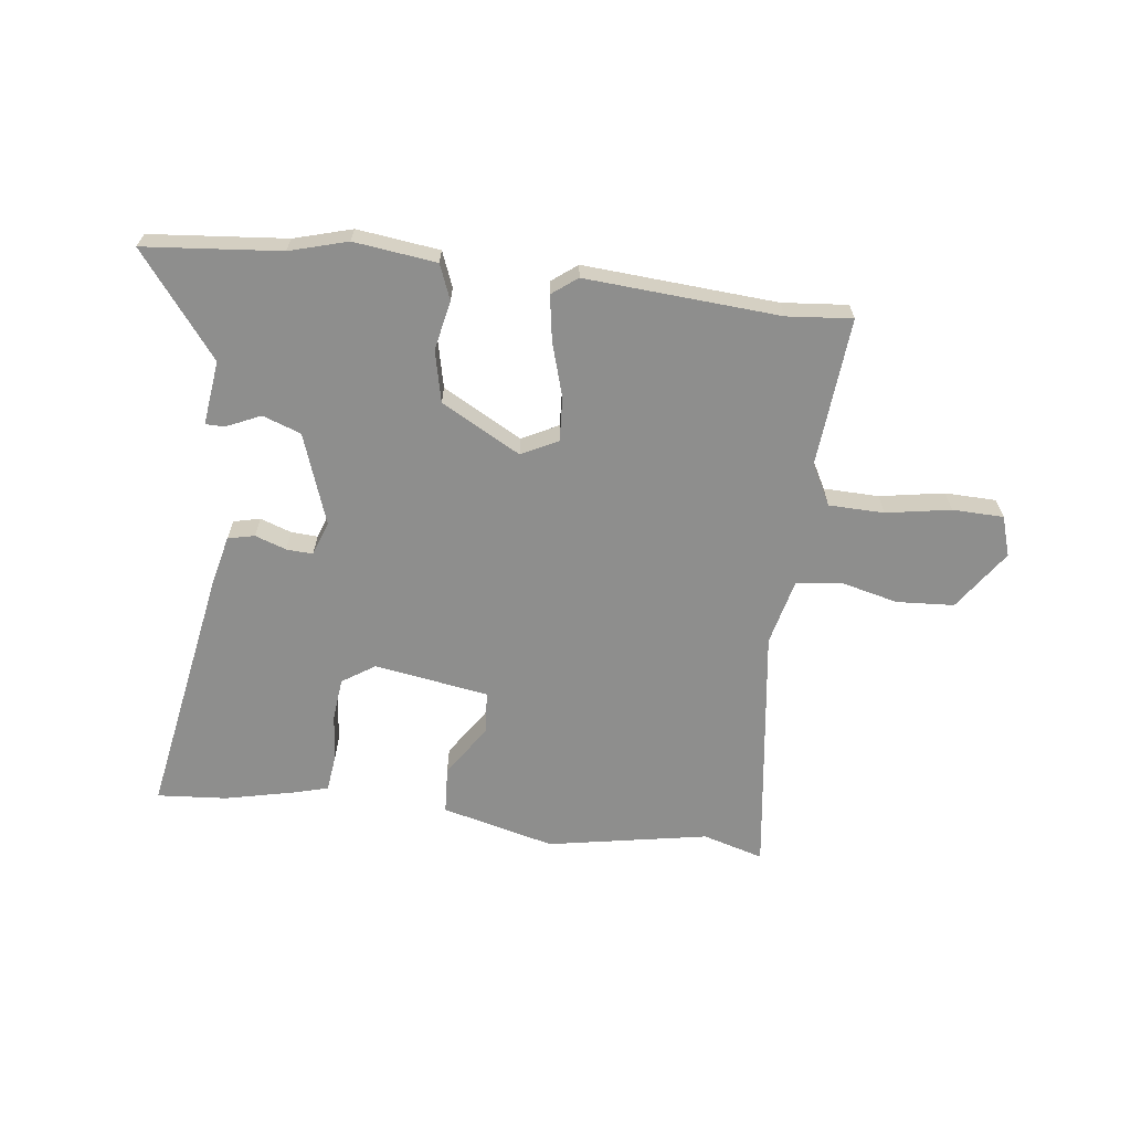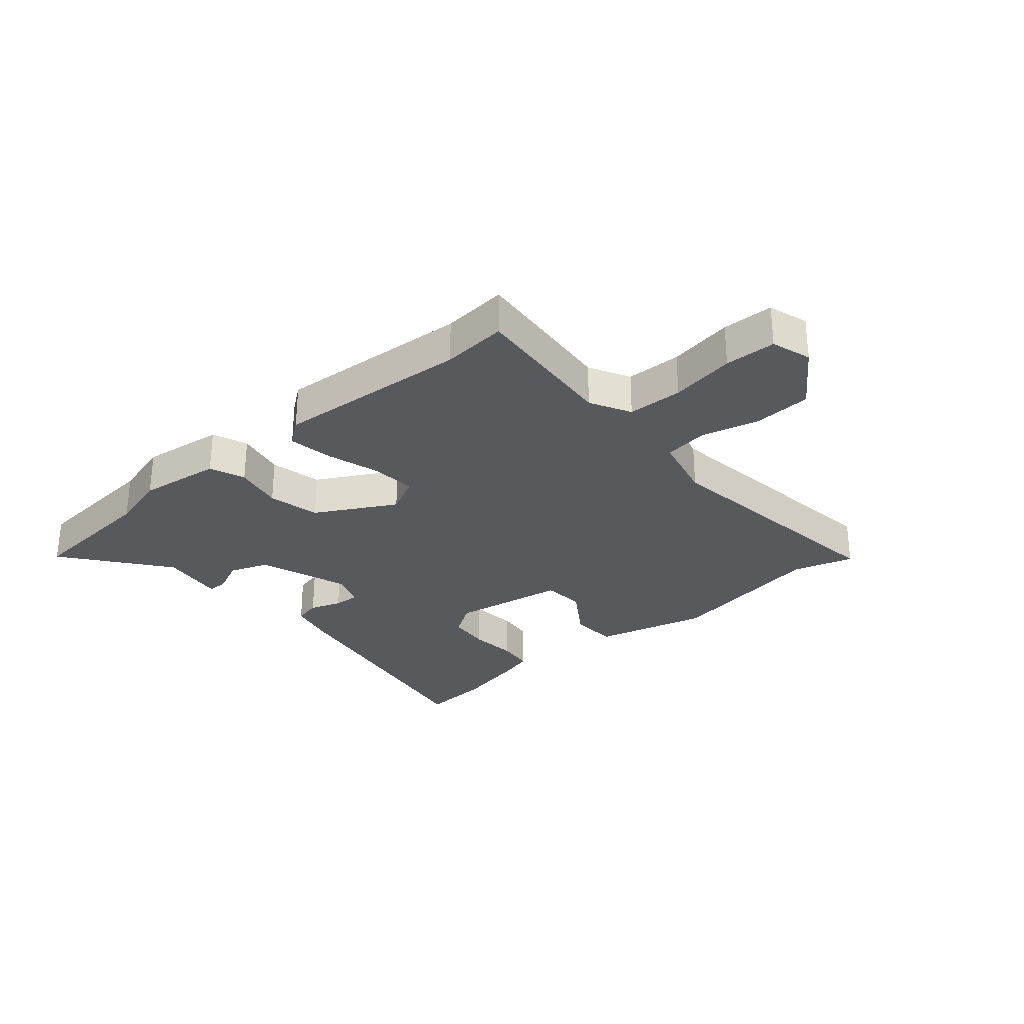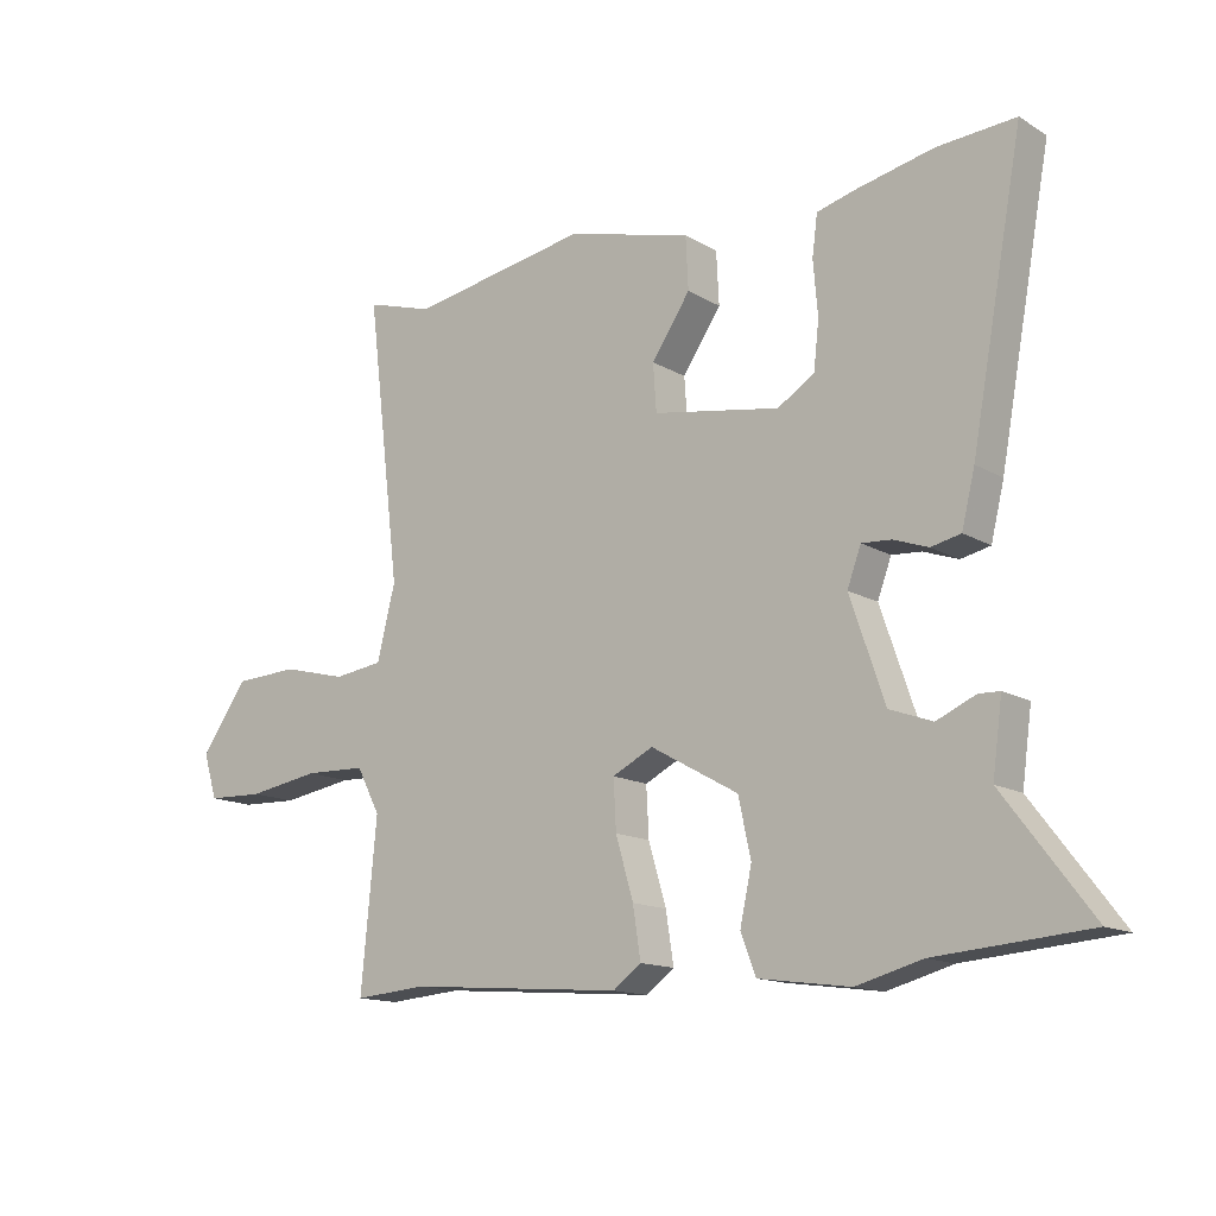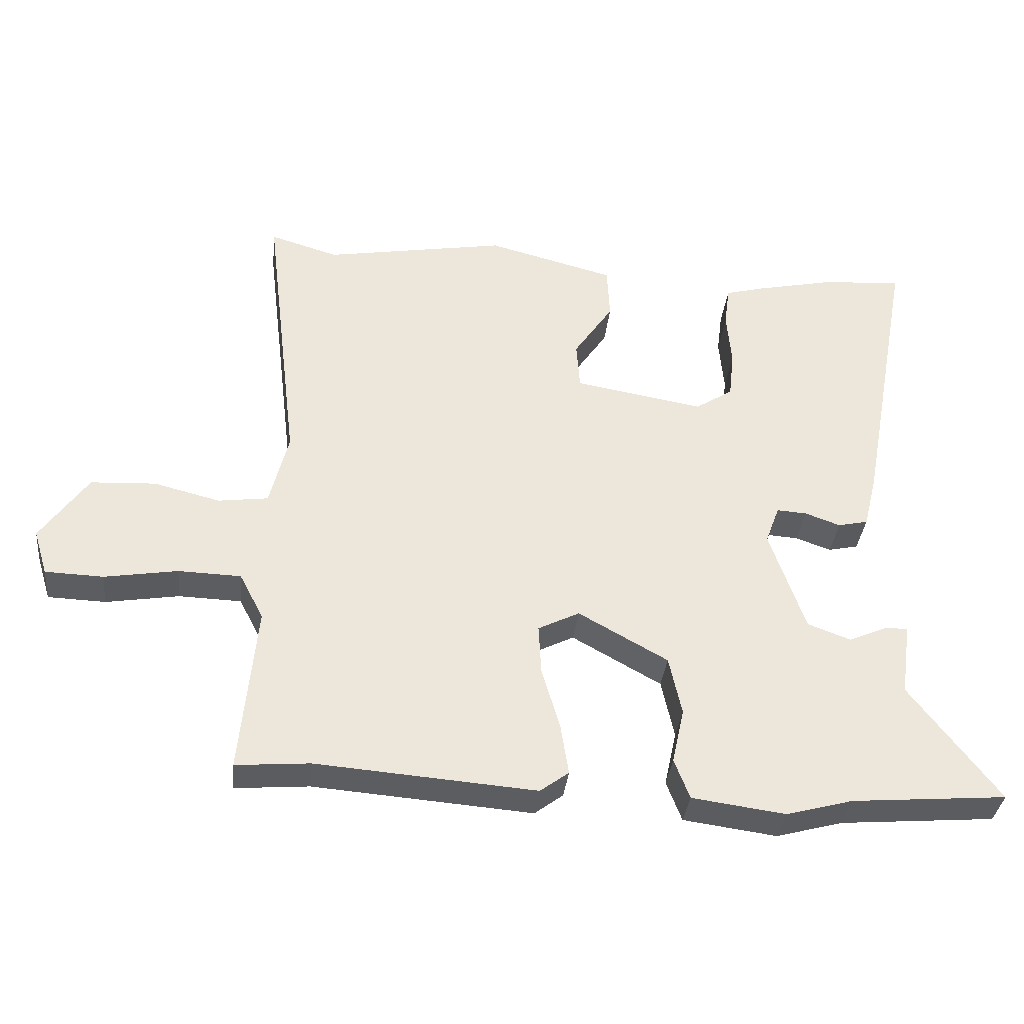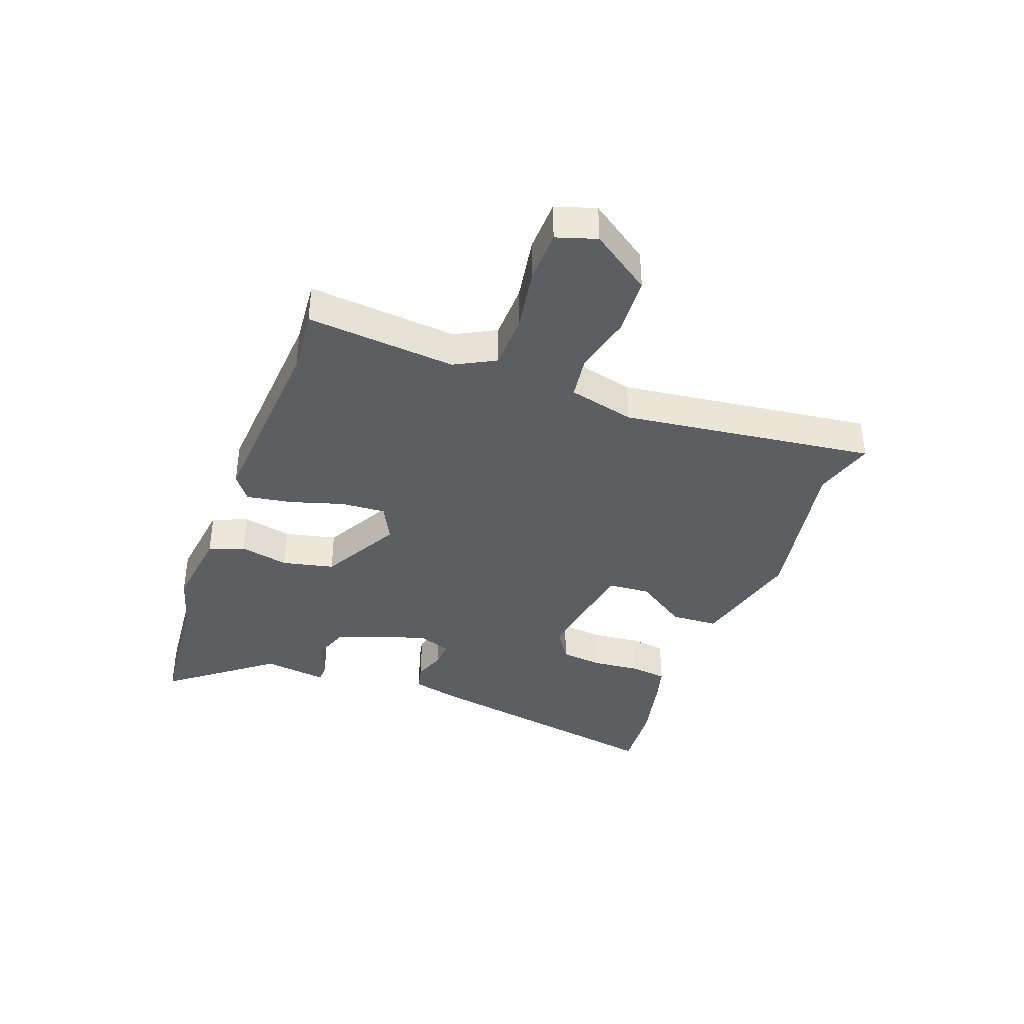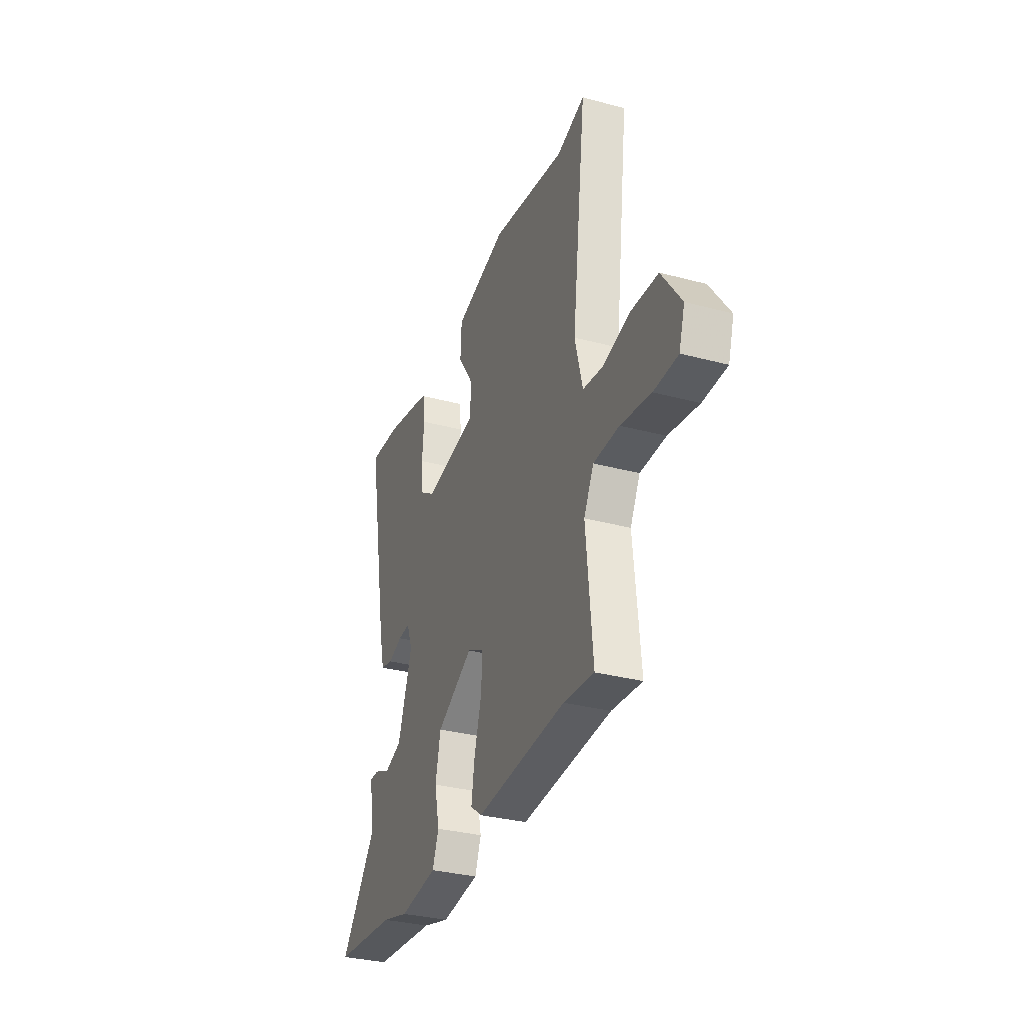
<metadata>
{"format":"obj","ext":"obj","renderer":"f3d","projection":"perspective","resolution":1024,"background":"white","views":[{"elev":-64.9,"azim":173.5,"up":"+Y"},{"elev":-29.2,"azim":-139.0,"up":"+Y"},{"elev":-14.1,"azim":38.0,"up":"+Z"},{"elev":-35.2,"azim":-6.0,"up":"+Z"},{"elev":-38.4,"azim":-109.8,"up":"+Y"},{"elev":-32.3,"azim":-110.5,"up":"+Z"}]}
</metadata>
<code>
v 0.423 0.07 0.495
v 0.542 0.07 0.503
v 0.463 0.07 0.074
v 0.443 0.07 -0.008
v 0.398 0.07 -0.018
v 0.345 0.07 0.001
v 0.3 0.07 0.004
v 0.279 0.07 -0.053
v 0.332 0.07 -0.208
v 0.397 0.07 -0.232
v 0.456 0.07 -0.206
v 0.488 0.07 -0.207
v 0.473 0.07 -0.316
v 0.606 0.07 -0.491
v 0.374 0.07 -0.51
v 0.275 0.07 -0.537
v 0.135 0.07 -0.518
v 0.112 0.07 -0.458
v 0.13 0.07 -0.375
v 0.111 0.07 -0.287
v -0.023 0.07 -0.212
v -0.085 0.07 -0.243
v -0.081 0.07 -0.318
v -0.054 0.07 -0.41
v -0.042 0.07 -0.487
v -0.085 0.07 -0.519
v -0.414 0.07 -0.493
v -0.525 0.07 -0.502
v -0.501 0.07 -0.249
v -0.537 0.07 -0.18
v -0.631 0.07 -0.177
v -0.741 0.07 -0.195
v -0.828 0.07 -0.192
v -0.849 0.07 -0.124
v -0.778 0.07 -0.023
v -0.68 0.07 -0.018
v -0.581 0.07 -0.043
v -0.506 0.07 -0.033
v -0.478 0.07 0.079
v -0.53 0.07 0.509
v -0.427 0.07 0.478
v -0.154 0.07 0.525
v 0.037 0.07 0.475
v 0.041 0.07 0.395
v -0.018 0.07 0.308
v -0.013 0.07 0.236
v 0.181 0.07 0.203
v 0.237 0.07 0.239
v 0.245 0.07 0.311
v 0.238 0.07 0.392
v 0.246 0.07 0.454
v 0.302 0.07 0.469
v 0.423 0 0.495
v 0.542 0 0.503
v 0.463 0 0.074
v 0.443 0 -0.008
v 0.398 0 -0.018
v 0.345 0 0.001
v 0.3 0 0.004
v 0.279 0 -0.053
v 0.332 0 -0.208
v 0.397 0 -0.232
v 0.456 0 -0.206
v 0.488 0 -0.207
v 0.473 0 -0.316
v 0.606 0 -0.491
v 0.374 0 -0.51
v 0.275 0 -0.537
v 0.135 0 -0.518
v 0.112 0 -0.458
v 0.13 0 -0.375
v 0.111 0 -0.287
v -0.023 0 -0.212
v -0.085 0 -0.243
v -0.081 0 -0.318
v -0.054 0 -0.41
v -0.042 0 -0.487
v -0.085 0 -0.519
v -0.414 0 -0.493
v -0.525 0 -0.502
v -0.501 0 -0.249
v -0.537 0 -0.18
v -0.631 0 -0.177
v -0.741 0 -0.195
v -0.828 0 -0.192
v -0.849 0 -0.124
v -0.778 0 -0.023
v -0.68 0 -0.018
v -0.581 0 -0.043
v -0.506 0 -0.033
v -0.478 0 0.079
v -0.53 0 0.509
v -0.427 0 0.478
v -0.154 0 0.525
v 0.037 0 0.475
v 0.041 0 0.395
v -0.018 0 0.308
v -0.013 0 0.236
v 0.181 0 0.203
v 0.237 0 0.239
v 0.245 0 0.311
v 0.238 0 0.392
v 0.246 0 0.454
v 0.302 0 0.469
f 4 5 6
f 3 4 6
f 2 3 6
f 1 2 6
f 52 1 6
f 51 52 6
f 50 51 6
f 49 50 6
f 48 49 6 7
f 47 48 7 8
f 46 47 8 9
f 43 44 45
f 42 43 45
f 41 42 45
f 41 45 46
f 40 41 46
f 39 40 46
f 38 39 46 9
f 35 36 37
f 34 35 37
f 33 34 37
f 32 33 37
f 31 32 37
f 30 31 37 38
f 29 30 38
f 27 28 29
f 27 29 38
f 26 27 38
f 25 26 38
f 24 25 38
f 23 24 38
f 22 23 38
f 21 22 38
f 17 18 19
f 16 17 19
f 15 16 19
f 15 19 20
f 14 15 20
f 13 14 20
f 10 11 12 13
f 9 10 13
f 38 9 13
f 21 38 13
f 13 20 21
f 58 57 56
f 58 56 55
f 58 55 54
f 58 54 53
f 58 53 104
f 58 104 103
f 58 103 102
f 58 102 101
f 59 58 101 100
f 60 59 100 99
f 61 60 99 98
f 97 96 95
f 97 95 94
f 97 94 93
f 98 97 93
f 98 93 92
f 98 92 91
f 61 98 91 90
f 89 88 87
f 89 87 86
f 89 86 85
f 89 85 84
f 89 84 83
f 90 89 83 82
f 90 82 81
f 81 80 79
f 90 81 79
f 90 79 78
f 90 78 77
f 90 77 76
f 90 76 75
f 90 75 74
f 90 74 73
f 71 70 69
f 71 69 68
f 71 68 67
f 72 71 67
f 72 67 66
f 72 66 65
f 65 64 63 62
f 65 62 61
f 65 61 90
f 65 90 73
f 73 72 65
f 1 53 54 2
f 2 54 55 3
f 3 55 56 4
f 4 56 57 5
f 5 57 58 6
f 6 58 59 7
f 7 59 60 8
f 8 60 61 9
f 9 61 62 10
f 10 62 63 11
f 11 63 64 12
f 12 64 65 13
f 13 65 66 14
f 14 66 67 15
f 15 67 68 16
f 16 68 69 17
f 17 69 70 18
f 18 70 71 19
f 19 71 72 20
f 20 72 73 21
f 21 73 74 22
f 22 74 75 23
f 23 75 76 24
f 24 76 77 25
f 25 77 78 26
f 26 78 79 27
f 27 79 80 28
f 28 80 81 29
f 29 81 82 30
f 30 82 83 31
f 31 83 84 32
f 32 84 85 33
f 33 85 86 34
f 34 86 87 35
f 35 87 88 36
f 36 88 89 37
f 37 89 90 38
f 38 90 91 39
f 39 91 92 40
f 40 92 93 41
f 41 93 94 42
f 42 94 95 43
f 43 95 96 44
f 44 96 97 45
f 45 97 98 46
f 46 98 99 47
f 47 99 100 48
f 48 100 101 49
f 49 101 102 50
f 50 102 103 51
f 51 103 104 52
f 52 104 53 1

</code>
